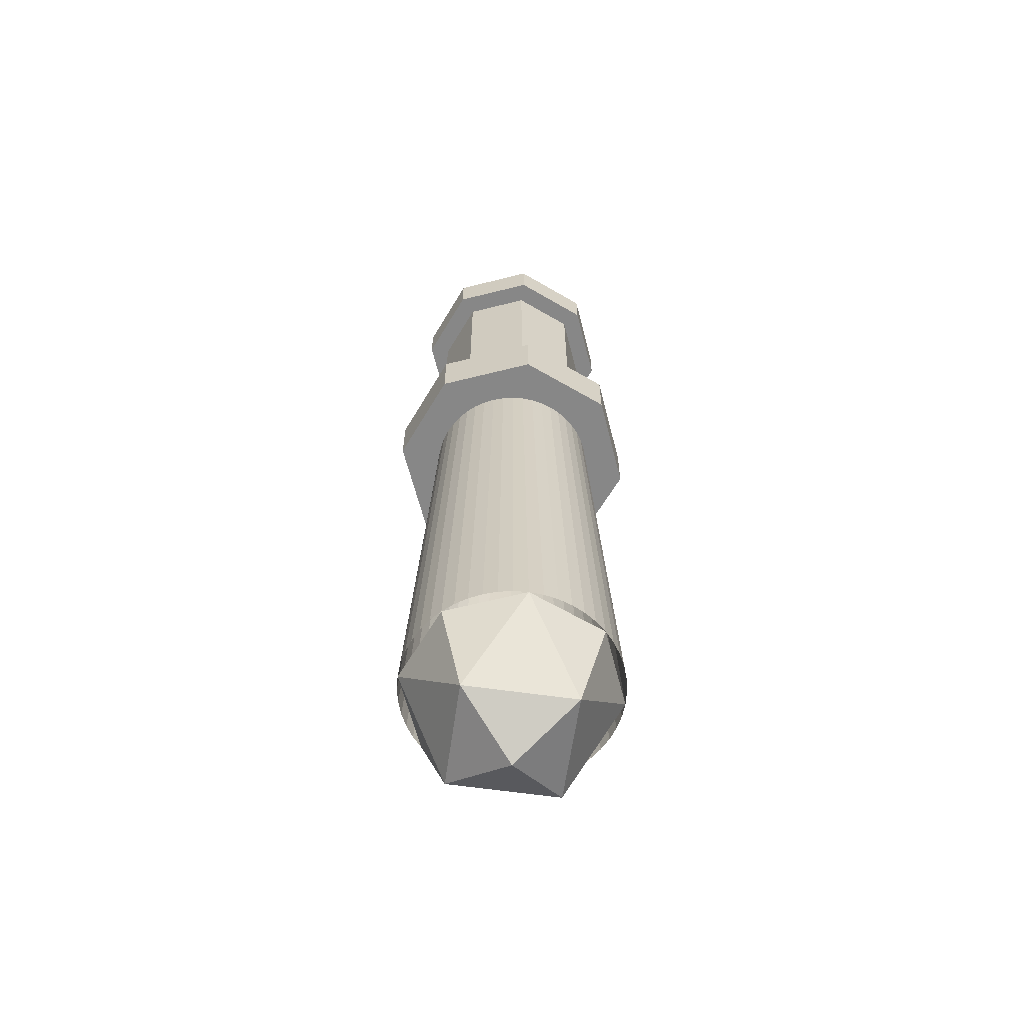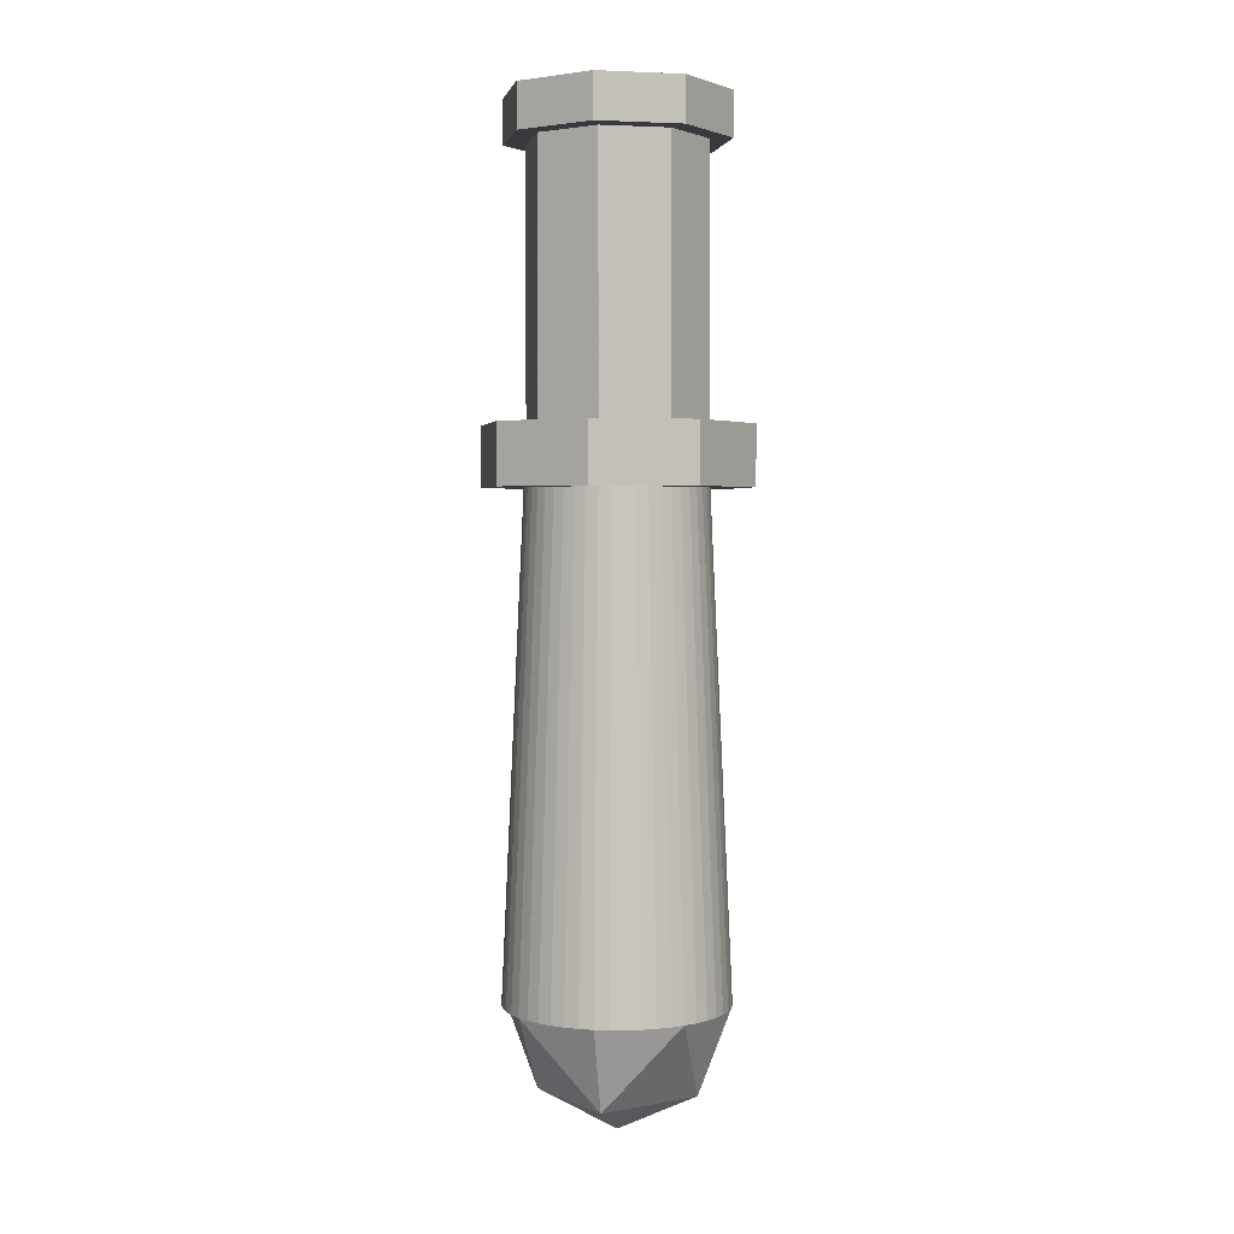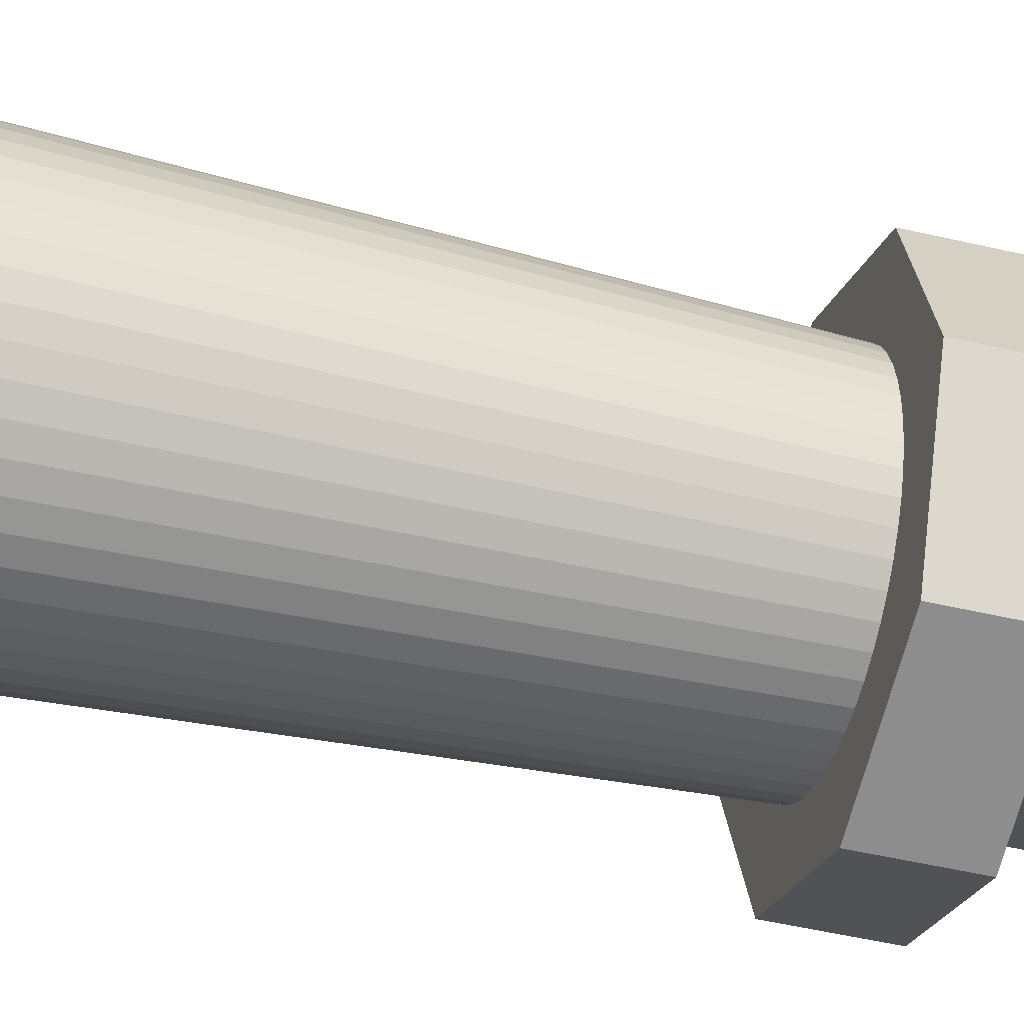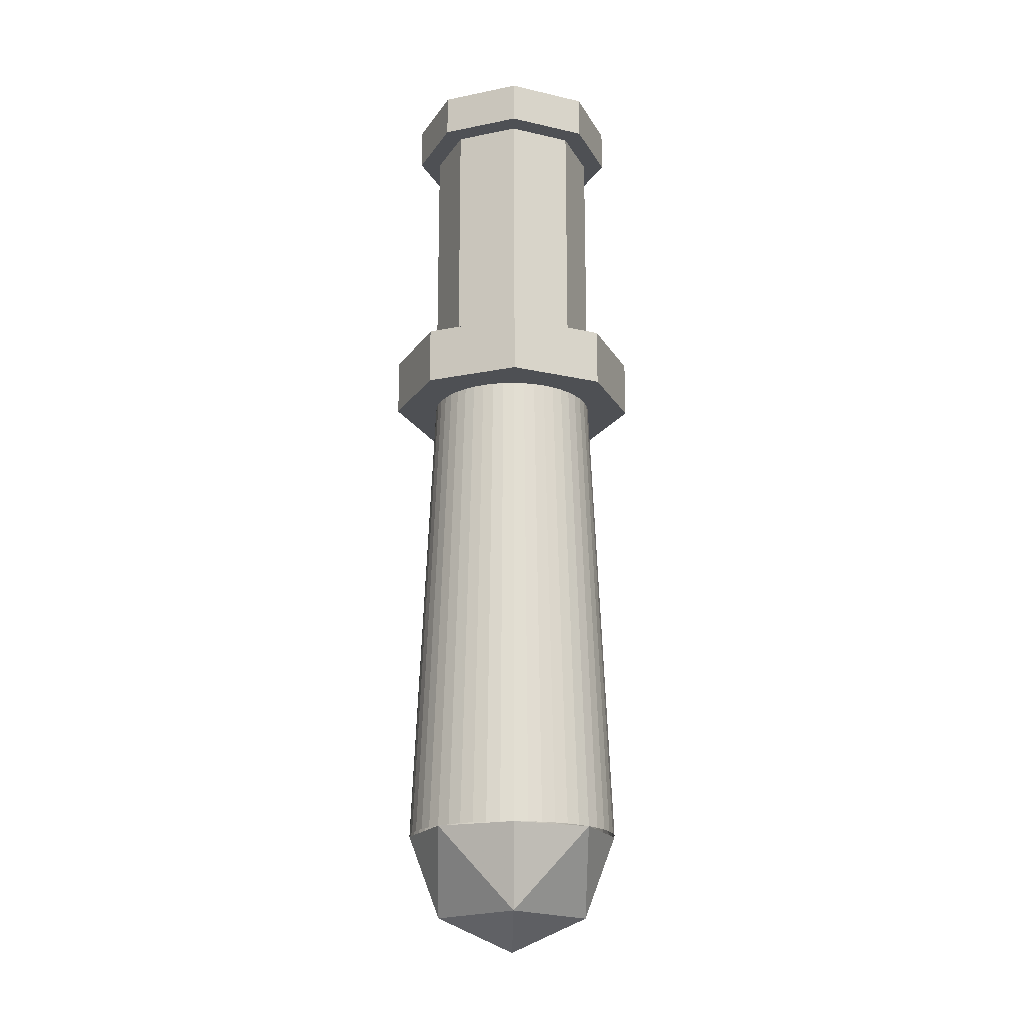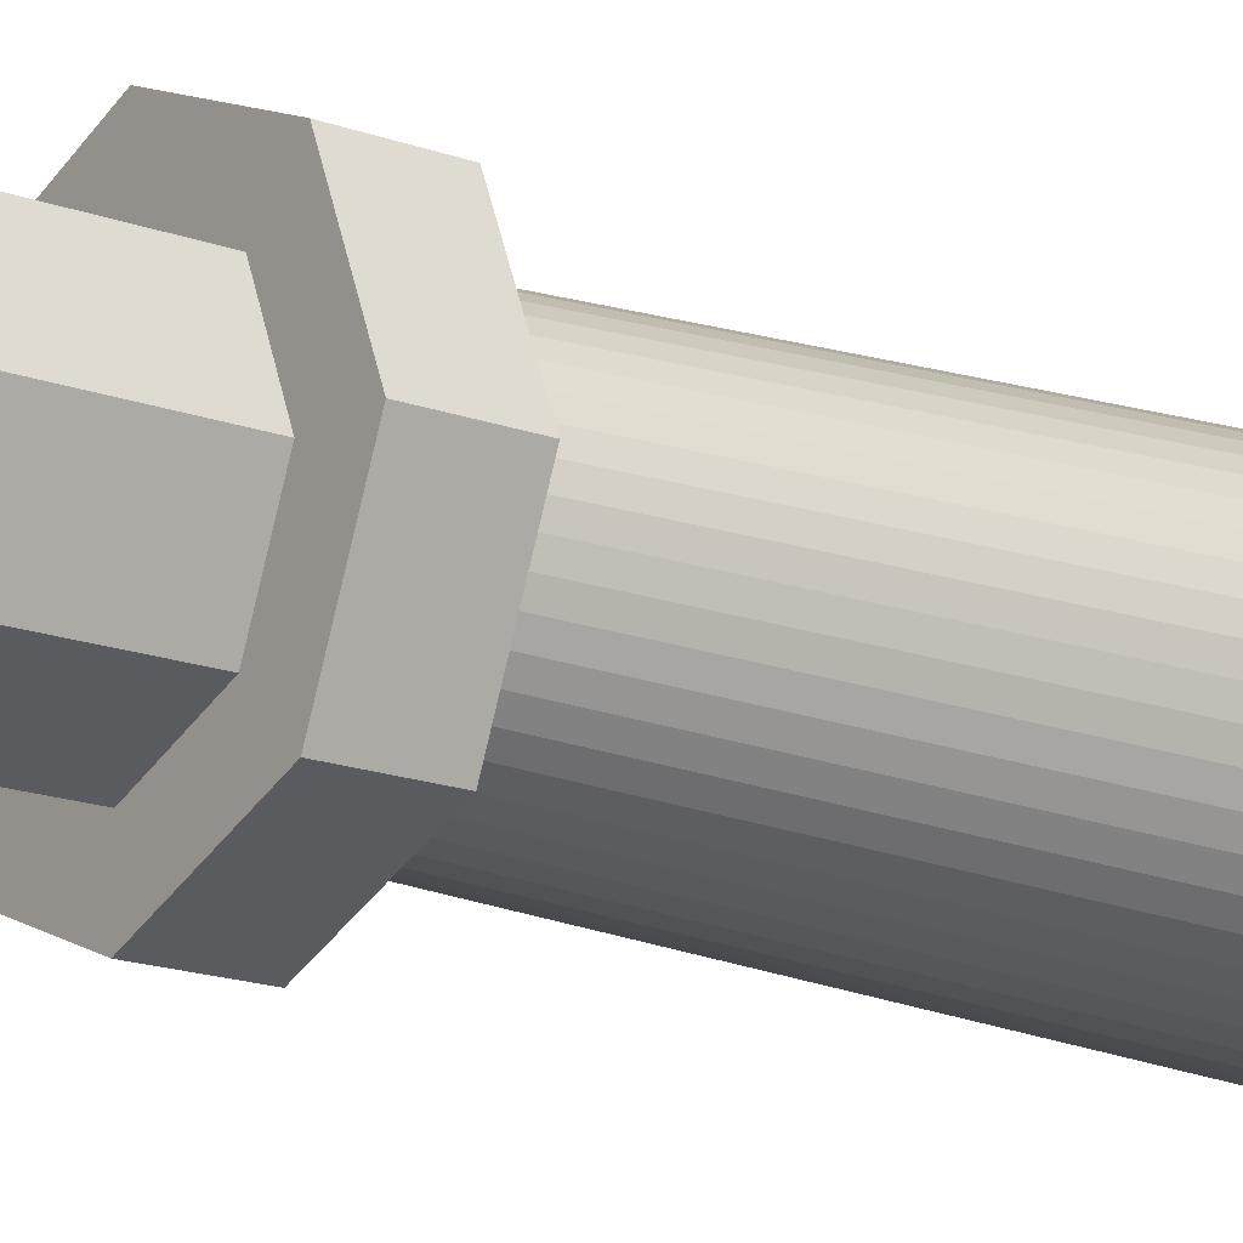
<metadata>
{"format":"obj","ext":"obj","renderer":"f3d","projection":"perspective","resolution":1024,"background":"white","views":[{"elev":-62.4,"azim":-53.2,"up":"+Y"},{"elev":2.5,"azim":-79.0,"up":"+Y"},{"elev":-42.6,"azim":73.8,"up":"+Z"},{"elev":-18.8,"azim":88.8,"up":"+Y"},{"elev":-16.5,"azim":-127.3,"up":"+Z"}]}
</metadata>
<code>
v -0.1414 0 -0.1414
v -0.2 0 0
v -0.2 0.6 0
v -0.1414 0.6 -0.1414
v 0 0 -0.2
v -0.1414 0 -0.1414
v -0.1414 0.6 -0.1414
v 0 0.6 -0.2
v 0.1414 0 -0.1414
v 0 0 -0.2
v 0 0.6 -0.2
v 0.1414 0.6 -0.1414
v 0.2 0 0
v 0.1414 0 -0.1414
v 0.1414 0.6 -0.1414
v 0.2 0.6 0
v 0.1414 0 0.1414
v 0.2 0 0
v 0.2 0.6 0
v 0.1414 0.6 0.1414
v 0 0 0.2
v 0.1414 0 0.1414
v 0.1414 0.6 0.1414
v 0 0.6 0.2
v -0.1414 0 0.1414
v 0 0 0.2
v 0 0.6 0.2
v -0.1414 0.6 0.1414
v -0.2 0 0
v -0.1414 0 0.1414
v -0.1414 0.6 0.1414
v -0.2 0.6 0
v 0 0 0
v -0.3 0 0
v -0.2121 0 -0.2121
v 0 0 0
v -0.2121 0 -0.2121
v 0 0 -0.3
v 0 0 0
v 0 0 -0.3
v 0.2121 0 -0.2121
v 0 0 0
v 0.2121 0 -0.2121
v 0.3 0 0
v 0 0 0
v 0.3 0 0
v 0.2121 0 0.2121
v 0 0 0
v 0.2121 0 0.2121
v 0 0 0.3
v 0 0 0
v 0 0 0.3
v -0.2121 0 0.2121
v 0 0 0
v -0.2121 0 0.2121
v -0.3 0 0
v -0.2121 0 -0.2121
v -0.3 0 0
v -0.3 -0.135 0
v -0.2121 -0.135 -0.2121
v 0 0 -0.3
v -0.2121 0 -0.2121
v -0.2121 -0.135 -0.2121
v 0 -0.135 -0.3
v 0.2121 0 -0.2121
v 0 0 -0.3
v 0 -0.135 -0.3
v 0.2121 -0.135 -0.2121
v 0.3 0 0
v 0.2121 0 -0.2121
v 0.2121 -0.135 -0.2121
v 0.3 -0.135 0
v 0.2121 0 0.2121
v 0.3 0 0
v 0.3 -0.135 0
v 0.2121 -0.135 0.2121
v 0 0 0.3
v 0.2121 0 0.2121
v 0.2121 -0.135 0.2121
v 0 -0.135 0.3
v -0.2121 0 0.2121
v 0 0 0.3
v 0 -0.135 0.3
v -0.2121 -0.135 0.2121
v -0.3 0 0
v -0.2121 0 0.2121
v -0.2121 -0.135 0.2121
v -0.3 -0.135 0
v 0 -0.135 0
v -0.3 -0.135 0
v -0.2121 -0.135 -0.2121
v 0 -0.135 0
v -0.2121 -0.135 -0.2121
v 0 -0.135 -0.3
v 0 -0.135 0
v 0 -0.135 -0.3
v 0.2121 -0.135 -0.2121
v 0 -0.135 0
v 0.2121 -0.135 -0.2121
v 0.3 -0.135 0
v 0 -0.135 0
v 0.3 -0.135 0
v 0.2121 -0.135 0.2121
v 0 -0.135 0
v 0.2121 -0.135 0.2121
v 0 -0.135 0.3
v 0 -0.135 0
v 0 -0.135 0.3
v -0.2121 -0.135 0.2121
v 0 -0.135 0
v -0.2121 -0.135 0.2121
v -0.3 -0.135 0
v 0 0.6 0
v -0.25 0.6 0
v -0.1768 0.6 -0.1768
v 0 0.6 0
v -0.1768 0.6 -0.1768
v 0 0.6 -0.25
v 0 0.6 0
v 0 0.6 -0.25
v 0.1768 0.6 -0.1768
v 0 0.6 0
v 0.1768 0.6 -0.1768
v 0.25 0.6 0
v 0 0.6 0
v 0.25 0.6 0
v 0.1768 0.6 0.1768
v 0 0.6 0
v 0.1768 0.6 0.1768
v 0 0.6 0.25
v 0 0.6 0
v 0 0.6 0.25
v -0.1768 0.6 0.1768
v 0 0.6 0
v -0.1768 0.6 0.1768
v -0.25 0.6 0
v -0.1768 0.6 -0.1768
v -0.25 0.6 0
v -0.25 0.7 0
v -0.1768 0.7 -0.1768
v 0 0.6 -0.25
v -0.1768 0.6 -0.1768
v -0.1768 0.7 -0.1768
v 0 0.7 -0.25
v 0.1768 0.6 -0.1768
v 0 0.6 -0.25
v 0 0.7 -0.25
v 0.1768 0.7 -0.1768
v 0.25 0.6 0
v 0.1768 0.6 -0.1768
v 0.1768 0.7 -0.1768
v 0.25 0.7 0
v 0.1768 0.6 0.1768
v 0.25 0.6 0
v 0.25 0.7 0
v 0.1768 0.7 0.1768
v 0 0.6 0.25
v 0.1768 0.6 0.1768
v 0.1768 0.7 0.1768
v 0 0.7 0.25
v -0.1768 0.6 0.1768
v 0 0.6 0.25
v 0 0.7 0.25
v -0.1768 0.7 0.1768
v -0.25 0.6 0
v -0.1768 0.6 0.1768
v -0.1768 0.7 0.1768
v -0.25 0.7 0
v 0 0.7 0
v -0.25 0.7 0
v -0.1768 0.7 -0.1768
v 0 0.7 0
v -0.1768 0.7 -0.1768
v 0 0.7 -0.25
v 0 0.7 0
v 0 0.7 -0.25
v 0.1768 0.7 -0.1768
v 0 0.7 0
v 0.1768 0.7 -0.1768
v 0.25 0.7 0
v 0 0.7 0
v 0.25 0.7 0
v 0.1768 0.7 0.1768
v 0 0.7 0
v 0.1768 0.7 0.1768
v 0 0.7 0.25
v 0 0.7 0
v 0 0.7 0.25
v -0.1768 0.7 0.1768
v 0 0.7 0
v -0.1768 0.7 0.1768
v -0.25 0.7 0
v 0.2 -0.135 0
v 0.1983 -0.135 0.0261
v 0.2478 -1.25 0.03263
v 0.25 -1.25 0
v 0.1983 -0.135 0.0261
v 0.1932 -0.135 0.05176
v 0.2415 -1.25 0.0647
v 0.2478 -1.25 0.03263
v 0.1932 -0.135 0.05176
v 0.1848 -0.135 0.07654
v 0.231 -1.25 0.09567
v 0.2415 -1.25 0.0647
v 0.1848 -0.135 0.07654
v 0.1732 -0.135 0.1
v 0.2165 -1.25 0.125
v 0.231 -1.25 0.09567
v 0.1732 -0.135 0.1
v 0.1587 -0.135 0.1218
v 0.1983 -1.25 0.1522
v 0.2165 -1.25 0.125
v 0.1587 -0.135 0.1218
v 0.1414 -0.135 0.1414
v 0.1768 -1.25 0.1768
v 0.1983 -1.25 0.1522
v 0.1414 -0.135 0.1414
v 0.1218 -0.135 0.1587
v 0.1522 -1.25 0.1983
v 0.1768 -1.25 0.1768
v 0.1218 -0.135 0.1587
v 0.1 -0.135 0.1732
v 0.125 -1.25 0.2165
v 0.1522 -1.25 0.1983
v 0.1 -0.135 0.1732
v 0.07654 -0.135 0.1848
v 0.09567 -1.25 0.231
v 0.125 -1.25 0.2165
v 0.07654 -0.135 0.1848
v 0.05176 -0.135 0.1932
v 0.0647 -1.25 0.2415
v 0.09567 -1.25 0.231
v 0.05176 -0.135 0.1932
v 0.0261 -0.135 0.1983
v 0.03263 -1.25 0.2478
v 0.0647 -1.25 0.2415
v 0.0261 -0.135 0.1983
v 0 -0.135 0.2
v 0 -1.25 0.25
v 0.03263 -1.25 0.2478
v 0 -0.135 0.2
v -0.0261 -0.135 0.1983
v -0.03263 -1.25 0.2478
v 0 -1.25 0.25
v -0.0261 -0.135 0.1983
v -0.05176 -0.135 0.1932
v -0.0647 -1.25 0.2415
v -0.03263 -1.25 0.2478
v -0.05176 -0.135 0.1932
v -0.07654 -0.135 0.1848
v -0.09567 -1.25 0.231
v -0.0647 -1.25 0.2415
v -0.07654 -0.135 0.1848
v -0.1 -0.135 0.1732
v -0.125 -1.25 0.2165
v -0.09567 -1.25 0.231
v -0.1 -0.135 0.1732
v -0.1218 -0.135 0.1587
v -0.1522 -1.25 0.1983
v -0.125 -1.25 0.2165
v -0.1218 -0.135 0.1587
v -0.1414 -0.135 0.1414
v -0.1768 -1.25 0.1768
v -0.1522 -1.25 0.1983
v -0.1414 -0.135 0.1414
v -0.1587 -0.135 0.1218
v -0.1983 -1.25 0.1522
v -0.1768 -1.25 0.1768
v -0.1587 -0.135 0.1218
v -0.1732 -0.135 0.1
v -0.2165 -1.25 0.125
v -0.1983 -1.25 0.1522
v -0.1732 -0.135 0.1
v -0.1848 -0.135 0.07654
v -0.231 -1.25 0.09567
v -0.2165 -1.25 0.125
v -0.1848 -0.135 0.07654
v -0.1932 -0.135 0.05176
v -0.2415 -1.25 0.0647
v -0.231 -1.25 0.09567
v -0.1932 -0.135 0.05176
v -0.1983 -0.135 0.0261
v -0.2478 -1.25 0.03263
v -0.2415 -1.25 0.0647
v -0.1983 -0.135 0.0261
v -0.2 -0.135 0
v -0.25 -1.25 0
v -0.2478 -1.25 0.03263
v -0.2 -0.135 0
v -0.1983 -0.135 -0.0261
v -0.2478 -1.25 -0.03263
v -0.25 -1.25 0
v -0.1983 -0.135 -0.0261
v -0.1932 -0.135 -0.05176
v -0.2415 -1.25 -0.0647
v -0.2478 -1.25 -0.03263
v -0.1932 -0.135 -0.05176
v -0.1848 -0.135 -0.07654
v -0.231 -1.25 -0.09567
v -0.2415 -1.25 -0.0647
v -0.1848 -0.135 -0.07654
v -0.1732 -0.135 -0.1
v -0.2165 -1.25 -0.125
v -0.231 -1.25 -0.09567
v -0.1732 -0.135 -0.1
v -0.1587 -0.135 -0.1218
v -0.1983 -1.25 -0.1522
v -0.2165 -1.25 -0.125
v -0.1587 -0.135 -0.1218
v -0.1414 -0.135 -0.1414
v -0.1768 -1.25 -0.1768
v -0.1983 -1.25 -0.1522
v -0.1414 -0.135 -0.1414
v -0.1218 -0.135 -0.1587
v -0.1522 -1.25 -0.1983
v -0.1768 -1.25 -0.1768
v -0.1218 -0.135 -0.1587
v -0.1 -0.135 -0.1732
v -0.125 -1.25 -0.2165
v -0.1522 -1.25 -0.1983
v -0.1 -0.135 -0.1732
v -0.07654 -0.135 -0.1848
v -0.09567 -1.25 -0.231
v -0.125 -1.25 -0.2165
v -0.07654 -0.135 -0.1848
v -0.05176 -0.135 -0.1932
v -0.0647 -1.25 -0.2415
v -0.09567 -1.25 -0.231
v -0.05176 -0.135 -0.1932
v -0.0261 -0.135 -0.1983
v -0.03263 -1.25 -0.2478
v -0.0647 -1.25 -0.2415
v -0.0261 -0.135 -0.1983
v 0 -0.135 -0.2
v 0 -1.25 -0.25
v -0.03263 -1.25 -0.2478
v 0 -0.135 -0.2
v 0.0261 -0.135 -0.1983
v 0.03263 -1.25 -0.2478
v 0 -1.25 -0.25
v 0.0261 -0.135 -0.1983
v 0.05176 -0.135 -0.1932
v 0.0647 -1.25 -0.2415
v 0.03263 -1.25 -0.2478
v 0.05176 -0.135 -0.1932
v 0.07654 -0.135 -0.1848
v 0.09567 -1.25 -0.231
v 0.0647 -1.25 -0.2415
v 0.07654 -0.135 -0.1848
v 0.1 -0.135 -0.1732
v 0.125 -1.25 -0.2165
v 0.09567 -1.25 -0.231
v 0.1 -0.135 -0.1732
v 0.1218 -0.135 -0.1587
v 0.1522 -1.25 -0.1983
v 0.125 -1.25 -0.2165
v 0.1218 -0.135 -0.1587
v 0.1414 -0.135 -0.1414
v 0.1768 -1.25 -0.1768
v 0.1522 -1.25 -0.1983
v 0.1414 -0.135 -0.1414
v 0.1587 -0.135 -0.1218
v 0.1983 -1.25 -0.1522
v 0.1768 -1.25 -0.1768
v 0.1587 -0.135 -0.1218
v 0.1732 -0.135 -0.1
v 0.2165 -1.25 -0.125
v 0.1983 -1.25 -0.1522
v 0.1732 -0.135 -0.1
v 0.1848 -0.135 -0.07654
v 0.231 -1.25 -0.09567
v 0.2165 -1.25 -0.125
v 0.1848 -0.135 -0.07654
v 0.1932 -0.135 -0.05176
v 0.2415 -1.25 -0.0647
v 0.231 -1.25 -0.09567
v 0.1932 -0.135 -0.05176
v 0.1983 -0.135 -0.0261
v 0.2478 -1.25 -0.03263
v 0.2415 -1.25 -0.0647
v 0.1983 -0.135 -0.0261
v 0.2 -0.135 0
v 0.25 -1.25 0
v 0.2478 -1.25 -0.03263
v 0.25 -1.25 0
v 0.1768 -1.444 0
v 0.1768 -1.25 -0.1768
v 0 -1.444 -0.1768
v 0 -1.25 -0.25
v 0.1768 -1.25 -0.1768
v 0.1768 -1.444 0
v 0 -1.444 -0.1768
v 0.1768 -1.25 -0.1768
v 0 -1.525 0
v 0 -1.444 -0.1768
v 0.1768 -1.444 0
v 0.25 -1.25 0
v 0.1768 -1.444 0
v 0.1768 -1.25 0.1768
v 0 -1.444 0.1768
v 0 -1.25 0.25
v 0.1768 -1.25 0.1768
v 0.1768 -1.444 0
v 0 -1.444 0.1768
v 0.1768 -1.25 0.1768
v 0 -1.525 0
v 0 -1.444 0.1768
v 0.1768 -1.444 0
v -0.25 -1.25 0
v -0.1768 -1.444 0
v -0.1768 -1.25 -0.1768
v 0 -1.444 -0.1768
v 0 -1.25 -0.25
v -0.1768 -1.25 -0.1768
v -0.1768 -1.444 0
v 0 -1.444 -0.1768
v -0.1768 -1.25 -0.1768
v 0 -1.525 0
v 0 -1.444 -0.1768
v -0.1768 -1.444 0
v -0.25 -1.25 0
v -0.1768 -1.444 0
v -0.1768 -1.25 0.1768
v 0 -1.444 0.1768
v 0 -1.25 0.25
v -0.1768 -1.25 0.1768
v -0.1768 -1.444 0
v 0 -1.444 0.1768
v -0.1768 -1.25 0.1768
v 0 -1.525 0
v 0 -1.444 0.1768
v -0.1768 -1.444 0
g mesh292185
f 1 2 3
f 3 4 1
f 5 6 7
f 7 8 5
f 9 10 11
f 11 12 9
f 13 14 15
f 15 16 13
f 17 18 19
f 19 20 17
f 21 22 23
f 23 24 21
f 25 26 27
f 27 28 25
f 29 30 31
f 31 32 29
g mesh292192
f 33 35 34
f 36 38 37
f 39 41 40
f 42 44 43
f 45 47 46
f 48 50 49
f 51 53 52
f 54 56 55
g mesh292194
f 57 59 58
f 59 57 60
f 61 63 62
f 63 61 64
f 65 67 66
f 67 65 68
f 69 71 70
f 71 69 72
f 73 75 74
f 75 73 76
f 77 79 78
f 79 77 80
f 81 83 82
f 83 81 84
f 85 87 86
f 87 85 88
g mesh292197
f 89 90 91
f 92 93 94
f 95 96 97
f 98 99 100
f 101 102 103
f 104 105 106
f 107 108 109
f 110 111 112
g mesh292202
f 113 114 115
f 116 117 118
f 119 120 121
f 122 123 124
f 125 126 127
f 128 129 130
f 131 132 133
f 134 135 136
g mesh292204
f 137 138 139
f 139 140 137
f 141 142 143
f 143 144 141
f 145 146 147
f 147 148 145
f 149 150 151
f 151 152 149
f 153 154 155
f 155 156 153
f 157 158 159
f 159 160 157
f 161 162 163
f 163 164 161
f 165 166 167
f 167 168 165
g mesh292207
f 169 171 170
f 172 174 173
f 175 177 176
f 178 180 179
f 181 183 182
f 184 186 185
f 187 189 188
f 190 192 191
g mesh292209
f 193 194 195
f 195 196 193
f 197 198 199
f 199 200 197
f 201 202 203
f 203 204 201
f 205 206 207
f 207 208 205
f 209 210 211
f 211 212 209
f 213 214 215
f 215 216 213
f 217 218 219
f 219 220 217
f 221 222 223
f 223 224 221
f 225 226 227
f 227 228 225
f 229 230 231
f 231 232 229
f 233 234 235
f 235 236 233
f 237 238 239
f 239 240 237
f 241 242 243
f 243 244 241
f 245 246 247
f 247 248 245
f 249 250 251
f 251 252 249
f 253 254 255
f 255 256 253
f 257 258 259
f 259 260 257
f 261 262 263
f 263 264 261
f 265 266 267
f 267 268 265
f 269 270 271
f 271 272 269
f 273 274 275
f 275 276 273
f 277 278 279
f 279 280 277
f 281 282 283
f 283 284 281
f 285 286 287
f 287 288 285
f 289 290 291
f 291 292 289
f 293 294 295
f 295 296 293
f 297 298 299
f 299 300 297
f 301 302 303
f 303 304 301
f 305 306 307
f 307 308 305
f 309 310 311
f 311 312 309
f 313 314 315
f 315 316 313
f 317 318 319
f 319 320 317
f 321 322 323
f 323 324 321
f 325 326 327
f 327 328 325
f 329 330 331
f 331 332 329
f 333 334 335
f 335 336 333
f 337 338 339
f 339 340 337
f 341 342 343
f 343 344 341
f 345 346 347
f 347 348 345
f 349 350 351
f 351 352 349
f 353 354 355
f 355 356 353
f 357 358 359
f 359 360 357
f 361 362 363
f 363 364 361
f 365 366 367
f 367 368 365
f 369 370 371
f 371 372 369
f 373 374 375
f 375 376 373
f 377 378 379
f 379 380 377
f 381 382 383
f 383 384 381
g mesh292213
f 385 386 387
f 388 389 390
f 391 392 393
f 394 395 396
g mesh292215
f 397 399 398
f 400 402 401
f 403 405 404
f 406 408 407
g mesh292217
f 409 411 410
f 412 414 413
f 415 417 416
f 418 420 419
g mesh292219
f 421 422 423
f 424 425 426
f 427 428 429
f 430 431 432

</code>
